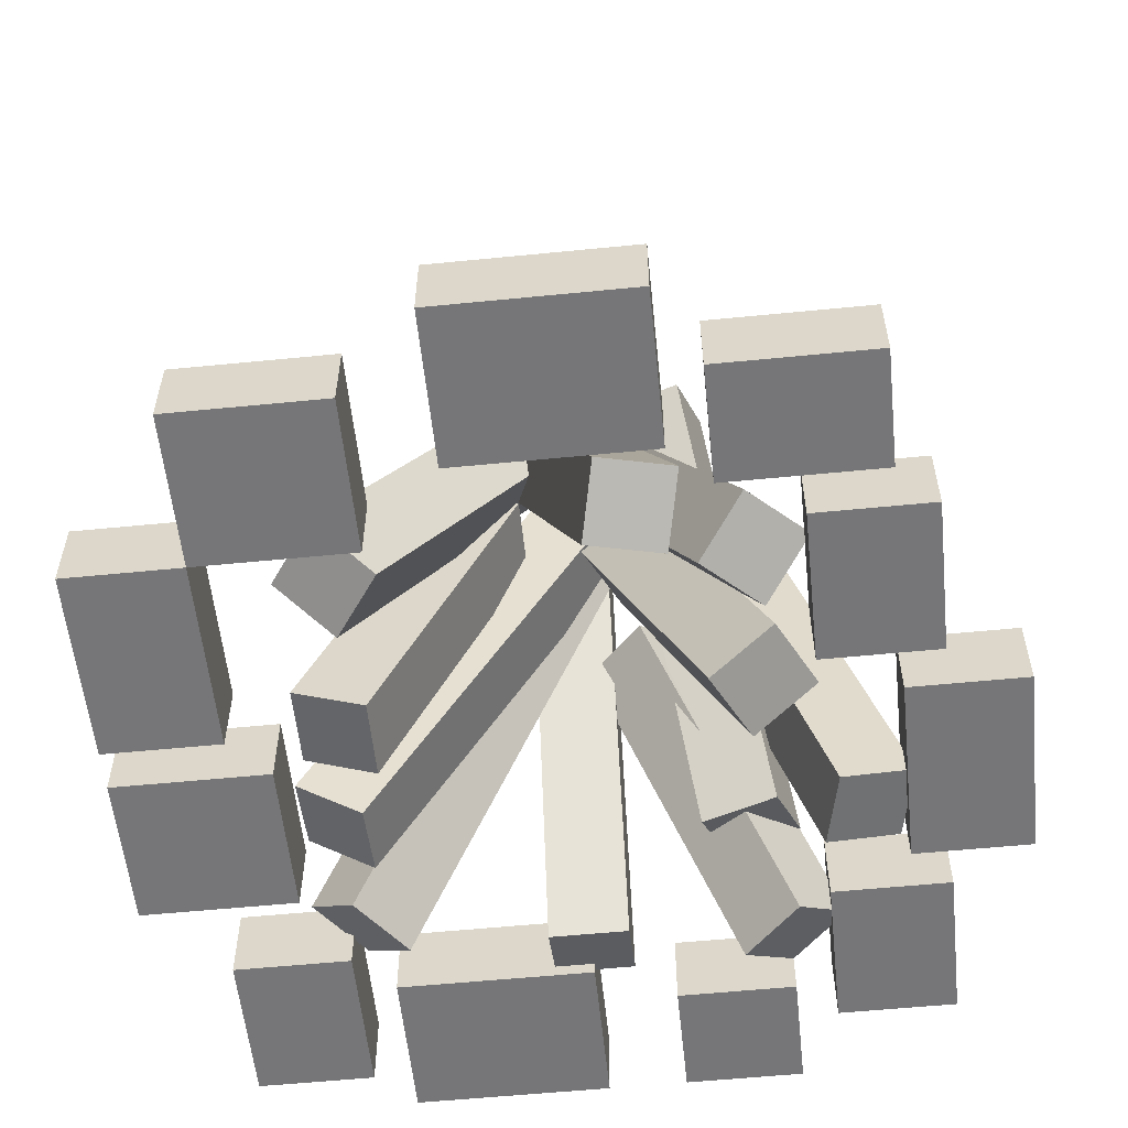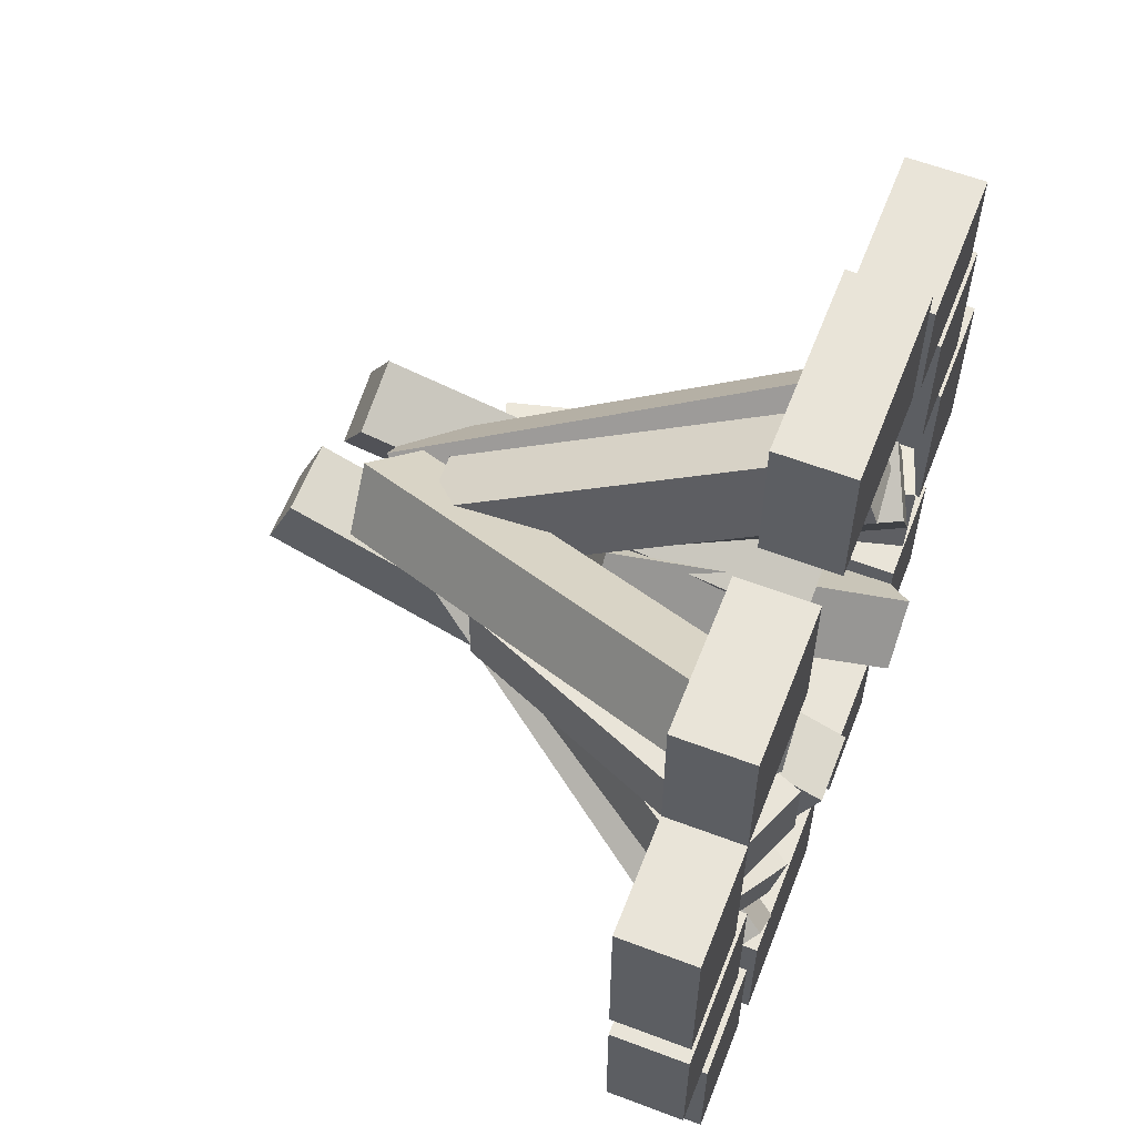
<metadata>
{"format":"obj","ext":"obj","renderer":"f3d","projection":"perspective","resolution":1024,"background":"white","views":[{"elev":-56.9,"azim":5.9,"up":"+Y"},{"elev":60.2,"azim":-68.8,"up":"+Z"}]}
</metadata>
<code>
o Object_6_Object_0.001
v 0.5 0.1244 0.6876
v 0.5 0.1246 0.5001
v 0.5 -0.00056 0.6875
v 0.5 -0.000407 0.5
v 0.25 0.1246 0.5001
v 0.25 0.1244 0.6876
v 0.25 -0.000407 0.5
v 0.25 -0.00056 0.6875
v 0.25 0.1246 0.5001
v 0.5 0.1246 0.5001
v 0.25 0.1244 0.6876
v 0.5 0.1244 0.6876
v 0.25 -0.00056 0.6875
v 0.5 -0.00056 0.6875
v 0.25 -0.000407 0.5
v 0.5 -0.000407 0.5
v 0.25 0.1244 0.6876
v 0.5 0.1244 0.6876
v 0.25 -0.00056 0.6875
v 0.5 -0.00056 0.6875
v 0.5 0.1246 0.5001
v 0.25 0.1246 0.5001
v 0.5 -0.000407 0.5
v 0.25 -0.000407 0.5
g Object_6_Object_0.001_material_0.001
f 1 3 2
f 3 4 2
f 5 7 6
f 7 8 6
f 9 11 10
f 11 12 10
f 13 15 14
f 15 16 14
f 17 19 18
f 19 20 18
f 21 23 22
f 23 24 22
o Object_8_Object_1.001
v 0.5625 0.1246 0.4376
v 0.5625 0.1248 0.1876
v 0.5625 -0.000356 0.4375
v 0.5625 -0.000153 0.1875
v 0.375 0.1248 0.1876
v 0.375 0.1246 0.4376
v 0.375 -0.000153 0.1875
v 0.375 -0.000356 0.4375
v 0.375 0.1248 0.1876
v 0.5625 0.1248 0.1876
v 0.375 0.1246 0.4376
v 0.5625 0.1246 0.4376
v 0.375 -0.000356 0.4375
v 0.5625 -0.000356 0.4375
v 0.375 -0.000153 0.1875
v 0.5625 -0.000153 0.1875
v 0.375 0.1246 0.4376
v 0.5625 0.1246 0.4376
v 0.375 -0.000356 0.4375
v 0.5625 -0.000356 0.4375
v 0.5625 0.1248 0.1876
v 0.375 0.1248 0.1876
v 0.5625 -0.000153 0.1875
v 0.375 -0.000153 0.1875
g Object_8_Object_1.001_material_0.001
f 25 27 26
f 27 28 26
f 29 31 30
f 31 32 30
f 33 35 34
f 35 36 34
f 37 39 38
f 39 40 38
f 41 43 42
f 43 44 42
f 45 47 46
f 47 48 46
o Object_10_Object_2.001
v 0.6875 0.1249 0.1251
v 0.6875 0.1252 -0.1874
v 0.6875 -0.000102 0.125
v 0.6875 0.000153 -0.1875
v 0.5 0.1252 -0.1874
v 0.5 0.1249 0.1251
v 0.5 0.000153 -0.1875
v 0.5 -0.000102 0.125
v 0.5 0.1252 -0.1874
v 0.6875 0.1252 -0.1874
v 0.5 0.1249 0.1251
v 0.6875 0.1249 0.1251
v 0.5 -0.000102 0.125
v 0.6875 -0.000102 0.125
v 0.5 0.000153 -0.1875
v 0.6875 0.000153 -0.1875
v 0.5 0.1249 0.1251
v 0.6875 0.1249 0.1251
v 0.5 -0.000102 0.125
v 0.6875 -0.000102 0.125
v 0.6875 0.1252 -0.1874
v 0.5 0.1252 -0.1874
v 0.6875 0.000153 -0.1875
v 0.5 0.000153 -0.1875
g Object_10_Object_2.001_material_0.001
f 49 51 50
f 51 52 50
f 53 55 54
f 55 56 54
f 57 59 58
f 59 60 58
f 61 63 62
f 63 64 62
f 65 67 66
f 67 68 66
f 69 71 70
f 71 72 70
o Object_12_Object_3.001
v 0.1875 0.1243 0.8126
v 0.1875 0.1245 0.5626
v 0.1875 -0.000661 0.8125
v 0.1875 -0.000458 0.5625
v -0.125 0.1245 0.5626
v -0.125 0.1243 0.8126
v -0.125 -0.000458 0.5625
v -0.125 -0.000661 0.8125
v -0.125 0.1245 0.5626
v 0.1875 0.1245 0.5626
v -0.125 0.1243 0.8126
v 0.1875 0.1243 0.8126
v -0.125 -0.000661 0.8125
v 0.1875 -0.000661 0.8125
v -0.125 -0.000458 0.5625
v 0.1875 -0.000458 0.5625
v -0.125 0.1243 0.8126
v 0.1875 0.1243 0.8126
v -0.125 -0.000661 0.8125
v 0.1875 -0.000661 0.8125
v 0.1875 0.1245 0.5626
v -0.125 0.1245 0.5626
v 0.1875 -0.000458 0.5625
v -0.125 -0.000458 0.5625
g Object_12_Object_3.001_material_0.001
f 73 75 74
f 75 76 74
f 77 79 78
f 79 80 78
f 81 83 82
f 83 84 82
f 85 87 86
f 87 88 86
f 89 91 90
f 91 92 90
f 93 95 94
f 95 96 94
o Object_14_Object_4.001
v 0.5625 0.1252 -0.2499
v 0.5625 0.1254 -0.4999
v 0.5625 0.000203 -0.25
v 0.5625 0.000407 -0.5
v 0.375 0.1254 -0.4999
v 0.375 0.1252 -0.2499
v 0.375 0.000407 -0.5
v 0.375 0.000203 -0.25
v 0.375 0.1254 -0.4999
v 0.5625 0.1254 -0.4999
v 0.375 0.1252 -0.2499
v 0.5625 0.1252 -0.2499
v 0.375 0.000203 -0.25
v 0.5625 0.000203 -0.25
v 0.375 0.000407 -0.5
v 0.5625 0.000407 -0.5
v 0.375 0.1252 -0.2499
v 0.5625 0.1252 -0.2499
v 0.375 0.000203 -0.25
v 0.5625 0.000203 -0.25
v 0.5625 0.1254 -0.4999
v 0.375 0.1254 -0.4999
v 0.5625 0.000407 -0.5
v 0.375 0.000407 -0.5
g Object_14_Object_4.001_material_0.001
f 97 99 98
f 99 100 98
f 101 103 102
f 103 104 102
f 105 107 106
f 107 108 106
f 109 111 110
f 111 112 110
f 113 115 114
f 115 116 114
f 117 119 118
f 119 120 118
o Object_16_Object_5.001
v 0.3125 0.1254 -0.4374
v 0.3125 0.1255 -0.6249
v 0.3125 0.000356 -0.4375
v 0.3125 0.000509 -0.625
v 0.125 0.1255 -0.6249
v 0.125 0.1254 -0.4374
v 0.125 0.000509 -0.625
v 0.125 0.000356 -0.4375
v 0.125 0.1255 -0.6249
v 0.3125 0.1255 -0.6249
v 0.125 0.1254 -0.4374
v 0.3125 0.1254 -0.4374
v 0.125 0.000356 -0.4375
v 0.3125 0.000356 -0.4375
v 0.125 0.000509 -0.625
v 0.3125 0.000509 -0.625
v 0.125 0.1254 -0.4374
v 0.3125 0.1254 -0.4374
v 0.125 0.000356 -0.4375
v 0.3125 0.000356 -0.4375
v 0.3125 0.1255 -0.6249
v 0.125 0.1255 -0.6249
v 0.3125 0.000509 -0.625
v 0.125 0.000509 -0.625
g Object_16_Object_5.001_material_0.001
f 121 123 122
f 123 124 122
f 125 127 126
f 127 128 126
f 129 131 130
f 131 132 130
f 133 135 134
f 135 136 134
f 137 139 138
f 139 140 138
f 141 143 142
f 143 144 142
o Object_18_Object_6.001
v 0 0.1253 -0.3749
v 0 0.1255 -0.6249
v 0 0.000305 -0.375
v 0 0.000509 -0.625
v -0.3125 0.1255 -0.6249
v -0.3125 0.1253 -0.3749
v -0.3125 0.000509 -0.625
v -0.3125 0.000305 -0.375
v -0.3125 0.1255 -0.6249
v 0 0.1255 -0.6249
v -0.3125 0.1253 -0.3749
v 0 0.1253 -0.3749
v -0.3125 0.000305 -0.375
v 0 0.000305 -0.375
v -0.3125 0.000509 -0.625
v 0 0.000509 -0.625
v -0.3125 0.1253 -0.3749
v 0 0.1253 -0.3749
v -0.3125 0.000305 -0.375
v 0 0.000305 -0.375
v 0 0.1255 -0.6249
v -0.3125 0.1255 -0.6249
v 0 0.000509 -0.625
v -0.3125 0.000509 -0.625
g Object_18_Object_6.001_material_0.001
f 145 147 146
f 147 148 146
f 149 151 150
f 151 152 150
f 153 155 154
f 155 156 154
f 157 159 158
f 159 160 158
f 161 163 162
f 163 164 162
f 165 167 166
f 167 168 166
o Object_20_Object_7.001
v -0.4375 0.1249 0.0626
v -0.4375 0.1252 -0.1874
v -0.4375 -5.1e-05 0.0625
v -0.4375 0.000153 -0.1875
v -0.6875 0.1252 -0.1874
v -0.6875 0.1249 0.0626
v -0.6875 0.000153 -0.1875
v -0.6875 -5.1e-05 0.0625
v -0.6875 0.1252 -0.1874
v -0.4375 0.1252 -0.1874
v -0.6875 0.1249 0.0626
v -0.4375 0.1249 0.0626
v -0.6875 -5.1e-05 0.0625
v -0.4375 -5.1e-05 0.0625
v -0.6875 0.000153 -0.1875
v -0.4375 0.000153 -0.1875
v -0.6875 0.1249 0.0626
v -0.4375 0.1249 0.0626
v -0.6875 -5.1e-05 0.0625
v -0.4375 -5.1e-05 0.0625
v -0.4375 0.1252 -0.1874
v -0.6875 0.1252 -0.1874
v -0.4375 0.000153 -0.1875
v -0.6875 0.000153 -0.1875
g Object_20_Object_7.001_material_0.001
f 169 171 170
f 171 172 170
f 173 175 174
f 175 176 174
f 177 179 178
f 179 180 178
f 181 183 182
f 183 184 182
f 185 187 186
f 187 188 186
f 189 191 190
f 191 192 190
o Object_22_Object_8.001
v -0.25 0.1244 0.6876
v -0.25 0.1246 0.4376
v -0.25 -0.00056 0.6875
v -0.25 -0.000356 0.4375
v -0.5 0.1246 0.4376
v -0.5 0.1244 0.6876
v -0.5 -0.000356 0.4375
v -0.5 -0.00056 0.6875
v -0.5 0.1246 0.4376
v -0.25 0.1246 0.4376
v -0.5 0.1244 0.6876
v -0.25 0.1244 0.6876
v -0.5 -0.00056 0.6875
v -0.25 -0.00056 0.6875
v -0.5 -0.000356 0.4375
v -0.25 -0.000356 0.4375
v -0.5 0.1244 0.6876
v -0.25 0.1244 0.6876
v -0.5 -0.00056 0.6875
v -0.25 -0.00056 0.6875
v -0.25 0.1246 0.4376
v -0.5 0.1246 0.4376
v -0.25 -0.000356 0.4375
v -0.5 -0.000356 0.4375
g Object_22_Object_8.001_material_0.001
f 193 195 194
f 195 196 194
f 197 199 198
f 199 200 198
f 201 203 202
f 203 204 202
f 205 207 206
f 207 208 206
f 209 211 210
f 211 212 210
f 213 215 214
f 215 216 214
o Object_24_Object_9.001
v -0.5 0.1246 0.4376
v -0.5 0.1249 0.1251
v -0.5 -0.000356 0.4375
v -0.5 -0.000102 0.125
v -0.6875 0.1249 0.1251
v -0.6875 0.1246 0.4376
v -0.6875 -0.000102 0.125
v -0.6875 -0.000356 0.4375
v -0.6875 0.1249 0.1251
v -0.5 0.1249 0.1251
v -0.6875 0.1246 0.4376
v -0.5 0.1246 0.4376
v -0.6875 -0.000356 0.4375
v -0.5 -0.000356 0.4375
v -0.6875 -0.000102 0.125
v -0.5 -0.000102 0.125
v -0.6875 0.1246 0.4376
v -0.5 0.1246 0.4376
v -0.6875 -0.000356 0.4375
v -0.5 -0.000356 0.4375
v -0.5 0.1249 0.1251
v -0.6875 0.1249 0.1251
v -0.5 -0.000102 0.125
v -0.6875 -0.000102 0.125
g Object_24_Object_9.001_material_0.001
f 217 219 218
f 219 220 218
f 221 223 222
f 223 224 222
f 225 227 226
f 227 228 226
f 229 231 230
f 231 232 230
f 233 235 234
f 235 236 234
f 237 239 238
f 239 240 238
o Object_26_Object_10.001
v -0.375 0.1253 -0.3124
v -0.375 0.1255 -0.5624
v -0.375 0.000254 -0.3125
v -0.375 0.000458 -0.5625
v -0.5625 0.1255 -0.5624
v -0.5625 0.1253 -0.3124
v -0.5625 0.000458 -0.5625
v -0.5625 0.000254 -0.3125
v -0.5625 0.1255 -0.5624
v -0.375 0.1255 -0.5624
v -0.5625 0.1253 -0.3124
v -0.375 0.1253 -0.3124
v -0.5625 0.000254 -0.3125
v -0.375 0.000254 -0.3125
v -0.5625 0.000458 -0.5625
v -0.375 0.000458 -0.5625
v -0.5625 0.1253 -0.3124
v -0.375 0.1253 -0.3124
v -0.5625 0.000254 -0.3125
v -0.375 0.000254 -0.3125
v -0.375 0.1255 -0.5624
v -0.5625 0.1255 -0.5624
v -0.375 0.000458 -0.5625
v -0.5625 0.000458 -0.5625
g Object_26_Object_10.001_material_0.001
f 241 243 242
f 243 244 242
f 245 247 246
f 247 248 246
f 249 251 250
f 251 252 250
f 253 255 254
f 255 256 254
f 257 259 258
f 259 260 258
f 261 263 262
f 263 264 262
o Object_28_Object_11.001
v 0.1877 0.5477 0.02768
v 0.08522 0.4999 -0.02569
v 0.3786 0.02792 0.1266
v 0.2762 -0.01987 0.07328
v 0.02751 0.4998 0.08519
v 0.1299 0.5476 0.1386
v 0.2184 -0.01996 0.1842
v 0.3209 0.02783 0.2375
v 0.02751 0.4998 0.08519
v 0.08522 0.4999 -0.02569
v 0.1299 0.5476 0.1386
v 0.1877 0.5477 0.02768
v 0.3209 0.02783 0.2375
v 0.3786 0.02792 0.1266
v 0.2184 -0.01996 0.1842
v 0.2762 -0.01987 0.07328
v 0.1299 0.5476 0.1386
v 0.1877 0.5477 0.02768
v 0.3209 0.02783 0.2375
v 0.3786 0.02792 0.1266
v 0.08522 0.4999 -0.02569
v 0.02751 0.4998 0.08519
v 0.2762 -0.01987 0.07328
v 0.2184 -0.01996 0.1842
g Object_28_Object_11.001_material_0.001
f 265 267 266
f 267 268 266
f 269 271 270
f 271 272 270
f 273 275 274
f 275 276 274
f 277 279 278
f 279 280 278
f 281 283 282
f 283 284 282
f 285 287 286
f 287 288 286
o Object_30_Object_12.001
v 0.0625 0.904 0.1046
v 0.0625 0.9519 -0.01083
v 0.0625 -0.01959 -0.2788
v 0.0625 0.02834 -0.3943
v -0.0625 0.9519 -0.01083
v -0.0625 0.904 0.1046
v -0.0625 0.02834 -0.3943
v -0.0625 -0.01959 -0.2788
v -0.0625 0.9519 -0.01083
v 0.0625 0.9519 -0.01083
v -0.0625 0.904 0.1046
v 0.0625 0.904 0.1046
v -0.0625 -0.01959 -0.2788
v 0.0625 -0.01959 -0.2788
v -0.0625 0.02834 -0.3943
v 0.0625 0.02834 -0.3943
v -0.0625 0.904 0.1046
v 0.0625 0.904 0.1046
v -0.0625 -0.01959 -0.2788
v 0.0625 -0.01959 -0.2788
v 0.0625 0.9519 -0.01083
v -0.0625 0.9519 -0.01083
v 0.0625 0.02834 -0.3943
v -0.0625 0.02834 -0.3943
g Object_30_Object_12.001_material_0.001
f 289 291 290
f 291 292 290
f 293 295 294
f 295 296 294
f 297 299 298
f 299 300 298
f 301 303 302
f 303 304 302
f 305 307 306
f 307 308 306
f 309 311 310
f 311 312 310
o Object_32_Object_13.001
v 0.3139 0.6868 -0.005023
v 0.2869 0.6869 -0.1271
v 0.5158 0.03118 -0.0503
v 0.4887 0.03128 -0.1723
v 0.1705 0.6493 -0.1013
v 0.1976 0.6492 0.02075
v 0.3723 -0.006331 -0.1466
v 0.3994 -0.00643 -0.02453
v 0.1705 0.6493 -0.1013
v 0.2869 0.6869 -0.1271
v 0.1976 0.6492 0.02075
v 0.3139 0.6868 -0.005023
v 0.3994 -0.00643 -0.02453
v 0.5158 0.03118 -0.0503
v 0.3723 -0.006331 -0.1466
v 0.4887 0.03128 -0.1723
v 0.1976 0.6492 0.02075
v 0.3139 0.6868 -0.005023
v 0.3994 -0.00643 -0.02453
v 0.5158 0.03118 -0.0503
v 0.2869 0.6869 -0.1271
v 0.1705 0.6493 -0.1013
v 0.4887 0.03128 -0.1723
v 0.3723 -0.006331 -0.1466
g Object_32_Object_13.001_material_0.001
f 313 315 314
f 315 316 314
f 317 319 318
f 319 320 318
f 321 323 322
f 323 324 322
f 325 327 326
f 327 328 326
f 329 331 330
f 331 332 330
f 333 335 334
f 335 336 334
o Object_34_Object_14.001
v 0.1507 0.7852 0.07263
v 0.07583 0.7275 -0.009165
v 0.3847 0.1197 0.3274
v 0.3098 0.06208 0.2456
v -0.01633 0.7275 0.07528
v 0.05858 0.7851 0.1571
v 0.2176 0.06201 0.3301
v 0.2925 0.1197 0.4119
v -0.01633 0.7275 0.07528
v 0.07583 0.7275 -0.009165
v 0.05858 0.7851 0.1571
v 0.1507 0.7852 0.07263
v 0.2925 0.1197 0.4119
v 0.3847 0.1197 0.3274
v 0.2176 0.06201 0.3301
v 0.3098 0.06208 0.2456
v 0.05858 0.7851 0.1571
v 0.1507 0.7852 0.07263
v 0.2925 0.1197 0.4119
v 0.3847 0.1197 0.3274
v 0.07583 0.7275 -0.009165
v -0.01633 0.7275 0.07528
v 0.3098 0.06208 0.2456
v 0.2176 0.06201 0.3301
g Object_34_Object_14.001_material_0.001
f 337 339 338
f 339 340 338
f 341 343 342
f 343 344 342
f 345 347 346
f 347 348 346
f 349 351 350
f 351 352 350
f 353 355 354
f 355 356 354
f 357 359 358
f 359 360 358
o Object_36_Object_15.001
v 0.2033 0.8419 0.1873
v 0.2374 0.8948 0.07925
v 0.3066 0.1058 -0.1408
v 0.3406 0.1587 -0.2488
v 0.1182 0.8948 0.04167
v 0.08409 0.8419 0.1497
v 0.2214 0.1587 -0.2864
v 0.1873 0.1058 -0.1784
v 0.1182 0.8948 0.04167
v 0.2374 0.8948 0.07925
v 0.08409 0.8419 0.1497
v 0.2033 0.8419 0.1873
v 0.1873 0.1058 -0.1784
v 0.3066 0.1058 -0.1408
v 0.2214 0.1587 -0.2864
v 0.3406 0.1587 -0.2488
v 0.08409 0.8419 0.1497
v 0.2033 0.8419 0.1873
v 0.1873 0.1058 -0.1784
v 0.3066 0.1058 -0.1408
v 0.2374 0.8948 0.07925
v 0.1182 0.8948 0.04167
v 0.3406 0.1587 -0.2488
v 0.2214 0.1587 -0.2864
g Object_36_Object_15.001_material_0.001
f 361 363 362
f 363 364 362
f 365 367 366
f 367 368 366
f 369 371 370
f 371 372 370
f 373 375 374
f 375 376 374
f 377 379 378
f 379 380 378
f 381 383 382
f 383 384 382
o Object_38_Object_16.001
v -0.06233 0.6625 0.2473
v 0.057 0.675 0.2123
v 0.08425 0.05241 0.5284
v 0.2036 0.06493 0.4934
v 0.03102 0.6187 0.1037
v -0.08831 0.6062 0.1388
v 0.1776 0.00867 0.3848
v 0.05827 -0.003851 0.4199
v 0.03102 0.6187 0.1037
v 0.057 0.675 0.2123
v -0.08831 0.6062 0.1388
v -0.06233 0.6625 0.2473
v 0.05827 -0.003851 0.4199
v 0.08425 0.05241 0.5284
v 0.1776 0.00867 0.3848
v 0.2036 0.06493 0.4934
v -0.08831 0.6062 0.1388
v -0.06233 0.6625 0.2473
v 0.05827 -0.003851 0.4199
v 0.08425 0.05241 0.5284
v 0.057 0.675 0.2123
v 0.03102 0.6187 0.1037
v 0.2036 0.06493 0.4934
v 0.1776 0.00867 0.3848
g Object_38_Object_16.001_material_0.001
f 385 387 386
f 387 388 386
f 389 391 390
f 391 392 390
f 393 395 394
f 395 396 394
f 397 399 398
f 399 400 398
f 401 403 402
f 403 404 402
f 405 407 406
f 407 408 406
o Object_40_Object_17.001
v -0.06355 0.4997 0.1879
v -0.06355 0.4998 0.06291
v -0.2788 -0.01997 0.1875
v -0.2788 -0.01987 0.06248
v -0.179 0.5477 0.06295
v -0.179 0.5476 0.1879
v -0.3943 0.02797 0.06252
v -0.3943 0.02787 0.1875
v -0.179 0.5477 0.06295
v -0.06355 0.4998 0.06291
v -0.179 0.5476 0.1879
v -0.06355 0.4997 0.1879
v -0.3943 0.02787 0.1875
v -0.2788 -0.01997 0.1875
v -0.3943 0.02797 0.06252
v -0.2788 -0.01987 0.06248
v -0.179 0.5476 0.1879
v -0.06355 0.4997 0.1879
v -0.3943 0.02787 0.1875
v -0.2788 -0.01997 0.1875
v -0.06355 0.4998 0.06291
v -0.179 0.5477 0.06295
v -0.2788 -0.01987 0.06248
v -0.3943 0.02797 0.06252
g Object_40_Object_17.001_material_0.001
f 409 411 410
f 411 412 410
f 413 415 414
f 415 416 414
f 417 419 418
f 419 420 418
f 421 423 422
f 423 424 422
f 425 427 426
f 427 428 426
f 429 431 430
f 431 432 430
o Object_42_Object_18.001
v 0.07147 0.7274 0.1794
v -0.000224 0.7275 0.07705
v -0.2358 0.00652 0.394
v -0.3075 0.006604 0.2917
v -0.09105 0.7851 0.1407
v -0.01935 0.7851 0.2431
v -0.3984 0.06427 0.3553
v -0.3267 0.06419 0.4577
v -0.09105 0.7851 0.1407
v -0.000224 0.7275 0.07705
v -0.01935 0.7851 0.2431
v 0.07147 0.7274 0.1794
v -0.3267 0.06419 0.4577
v -0.2358 0.00652 0.394
v -0.3984 0.06427 0.3553
v -0.3075 0.006604 0.2917
v -0.01935 0.7851 0.2431
v 0.07147 0.7274 0.1794
v -0.3267 0.06419 0.4577
v -0.2358 0.00652 0.394
v -0.000224 0.7275 0.07705
v -0.09105 0.7851 0.1407
v -0.3075 0.006604 0.2917
v -0.3984 0.06427 0.3553
g Object_42_Object_18.001_material_0.001
f 433 435 434
f 435 436 434
f 437 439 438
f 439 440 438
f 441 443 442
f 443 444 442
f 445 447 446
f 447 448 446
f 449 451 450
f 451 452 450
f 453 455 454
f 455 456 454
o Object_44_Object_19.001
v 0.05559 0.5483 0.09378
v 0.05599 0.5693 -0.02944
v -0.3115 -0.02453 -0.005184
v -0.3111 -0.003492 -0.1284
v -0.0497 0.6352 -0.01854
v -0.0501 0.6141 0.1047
v -0.4168 0.06236 -0.1175
v -0.4172 0.04132 0.005718
v -0.0497 0.6352 -0.01854
v 0.05599 0.5693 -0.02944
v -0.0501 0.6141 0.1047
v 0.05559 0.5483 0.09378
v -0.4172 0.04132 0.005718
v -0.3115 -0.02453 -0.005184
v -0.4168 0.06236 -0.1175
v -0.3111 -0.003492 -0.1284
v -0.0501 0.6141 0.1047
v 0.05559 0.5483 0.09378
v -0.4172 0.04132 0.005718
v -0.3115 -0.02453 -0.005184
v 0.05599 0.5693 -0.02944
v -0.0497 0.6352 -0.01854
v -0.3111 -0.003492 -0.1284
v -0.4168 0.06236 -0.1175
g Object_44_Object_19.001_material_0.001
f 457 459 458
f 459 460 458
f 461 463 462
f 463 464 462
f 465 467 466
f 467 468 466
f 469 471 470
f 471 472 470
f 473 475 474
f 475 476 474
f 477 479 478
f 479 480 478
o Object_46_Object_20.001
v 0.1118 0.4315 -0.02309
v 0.1864 0.4987 -0.09758
v 0.3255 -0.04275 -0.2372
v 0.4001 0.02447 -0.3117
v 0.09799 0.4988 -0.186
v 0.02344 0.4316 -0.1115
v 0.3117 0.02455 -0.4001
v 0.2372 -0.04268 -0.3256
v 0.09799 0.4988 -0.186
v 0.1864 0.4987 -0.09758
v 0.02344 0.4316 -0.1115
v 0.1118 0.4315 -0.02309
v 0.2372 -0.04268 -0.3256
v 0.3255 -0.04275 -0.2372
v 0.3117 0.02455 -0.4001
v 0.4001 0.02447 -0.3117
v 0.02344 0.4316 -0.1115
v 0.1118 0.4315 -0.02309
v 0.2372 -0.04268 -0.3256
v 0.3255 -0.04275 -0.2372
v 0.1864 0.4987 -0.09758
v 0.09799 0.4988 -0.186
v 0.4001 0.02447 -0.3117
v 0.3117 0.02455 -0.4001
g Object_46_Object_20.001_material_0.001
f 481 483 482
f 483 484 482
f 485 487 486
f 487 488 486
f 489 491 490
f 491 492 490
f 493 495 494
f 495 496 494
f 497 499 498
f 499 500 498
f 501 503 502
f 503 504 502
o Object_48_Object_21.001
v 0.06711 0.686 0.1308
v 0.1432 0.6861 0.03167
v -0.3555 -0.007942 -0.194
v -0.2794 -0.007862 -0.2932
v 0.06453 0.7622 -0.02864
v -0.01156 0.7621 0.07053
v -0.3581 0.06828 -0.3535
v -0.4342 0.0682 -0.2543
v 0.06453 0.7622 -0.02864
v 0.1432 0.6861 0.03167
v -0.01156 0.7621 0.07053
v 0.06711 0.686 0.1308
v -0.4342 0.0682 -0.2543
v -0.3555 -0.007942 -0.194
v -0.3581 0.06828 -0.3535
v -0.2794 -0.007862 -0.2932
v -0.01156 0.7621 0.07053
v 0.06711 0.686 0.1308
v -0.4342 0.0682 -0.2543
v -0.3555 -0.007942 -0.194
v 0.1432 0.6861 0.03167
v 0.06453 0.7622 -0.02864
v -0.2794 -0.007862 -0.2932
v -0.3581 0.06828 -0.3535
g Object_48_Object_21.001_material_0.001
f 505 507 506
f 507 508 506
f 509 511 510
f 511 512 510
f 513 515 514
f 515 516 514
f 517 519 518
f 519 520 518
f 521 523 522
f 523 524 522
f 525 527 526
f 527 528 526

</code>
